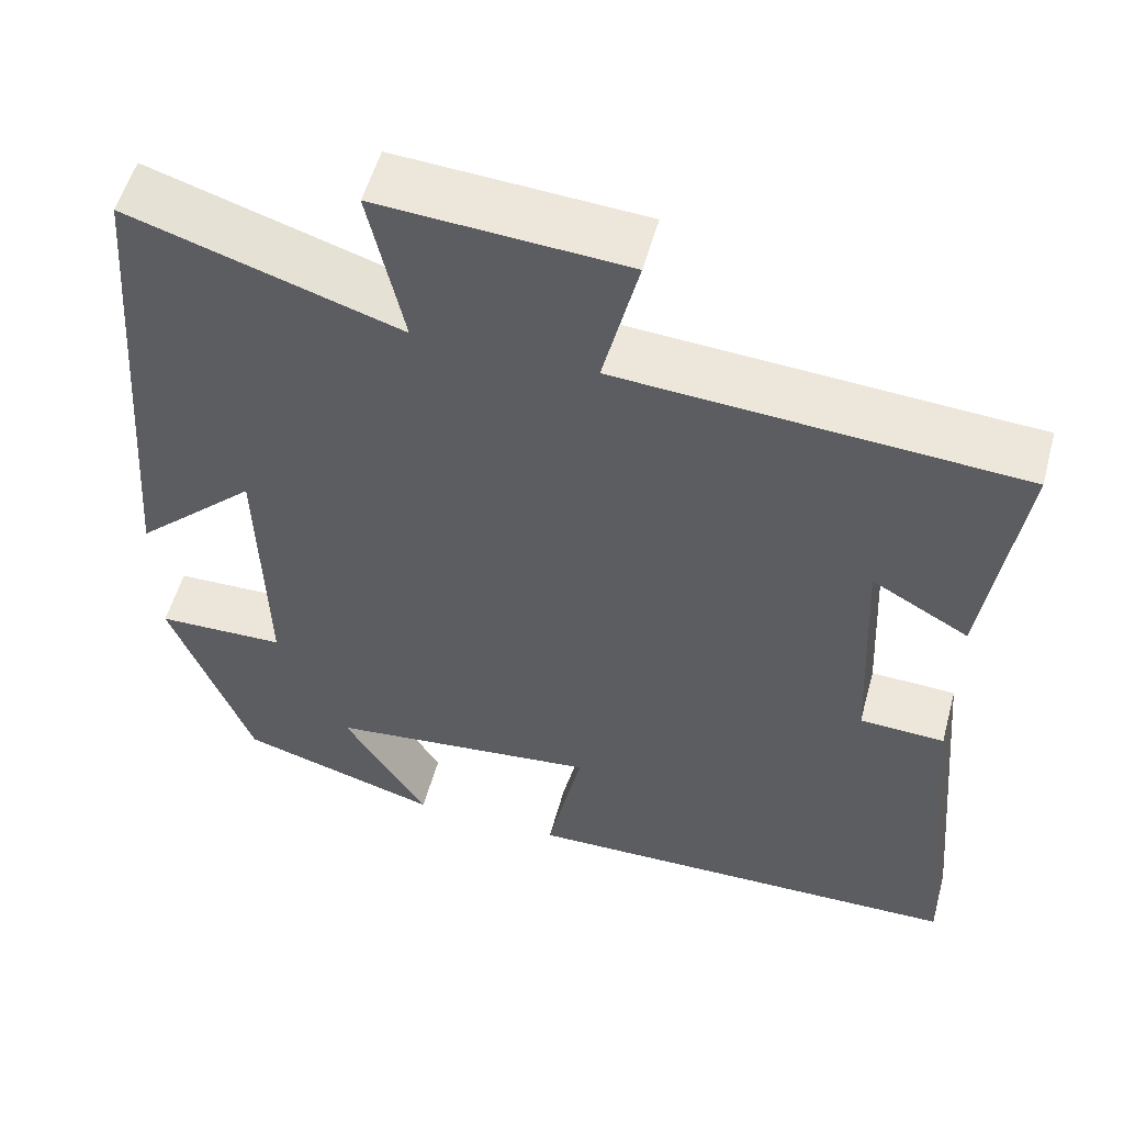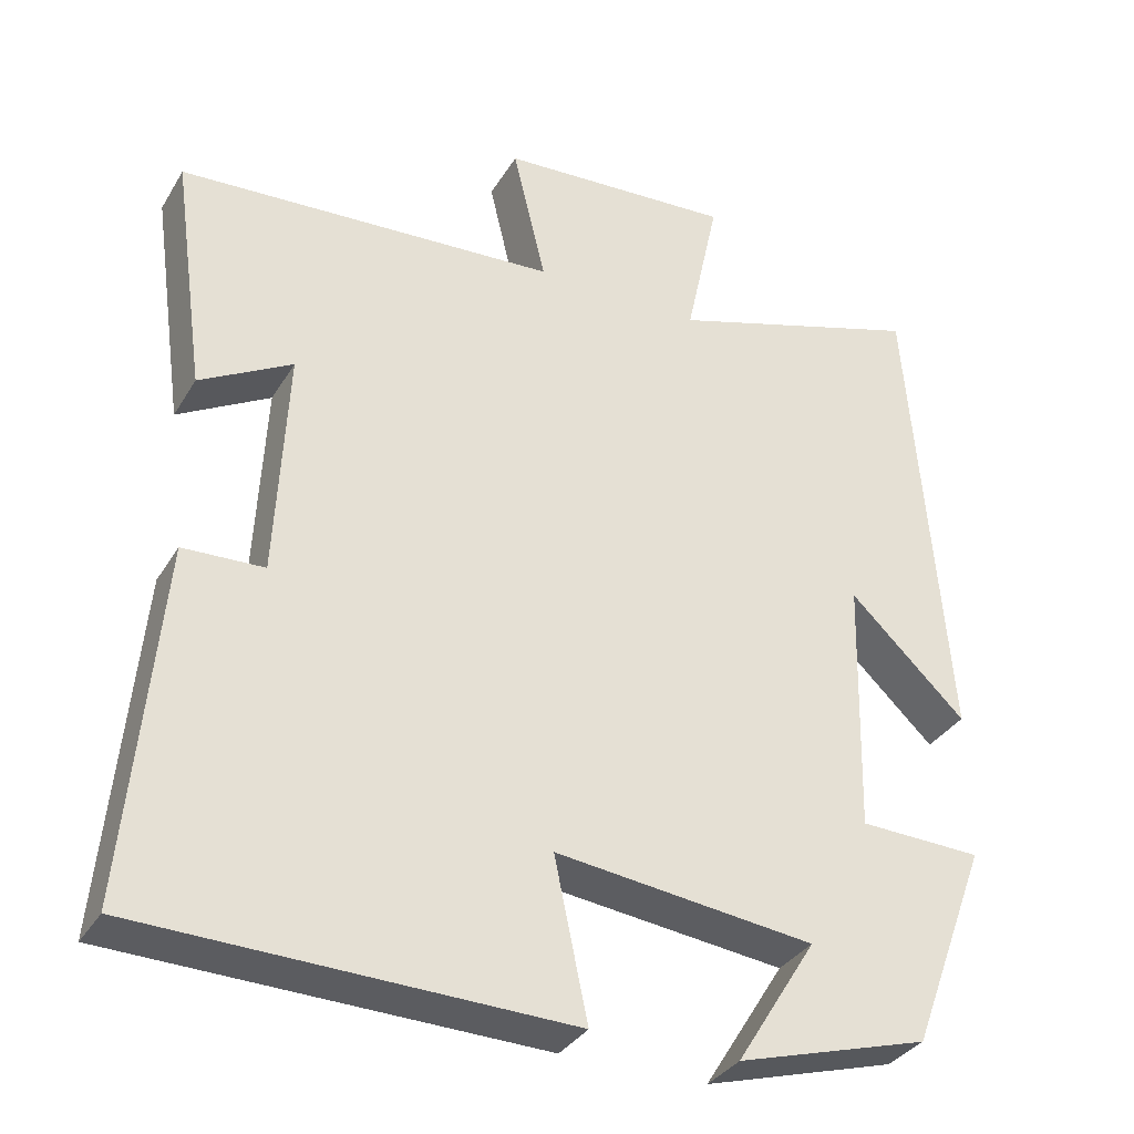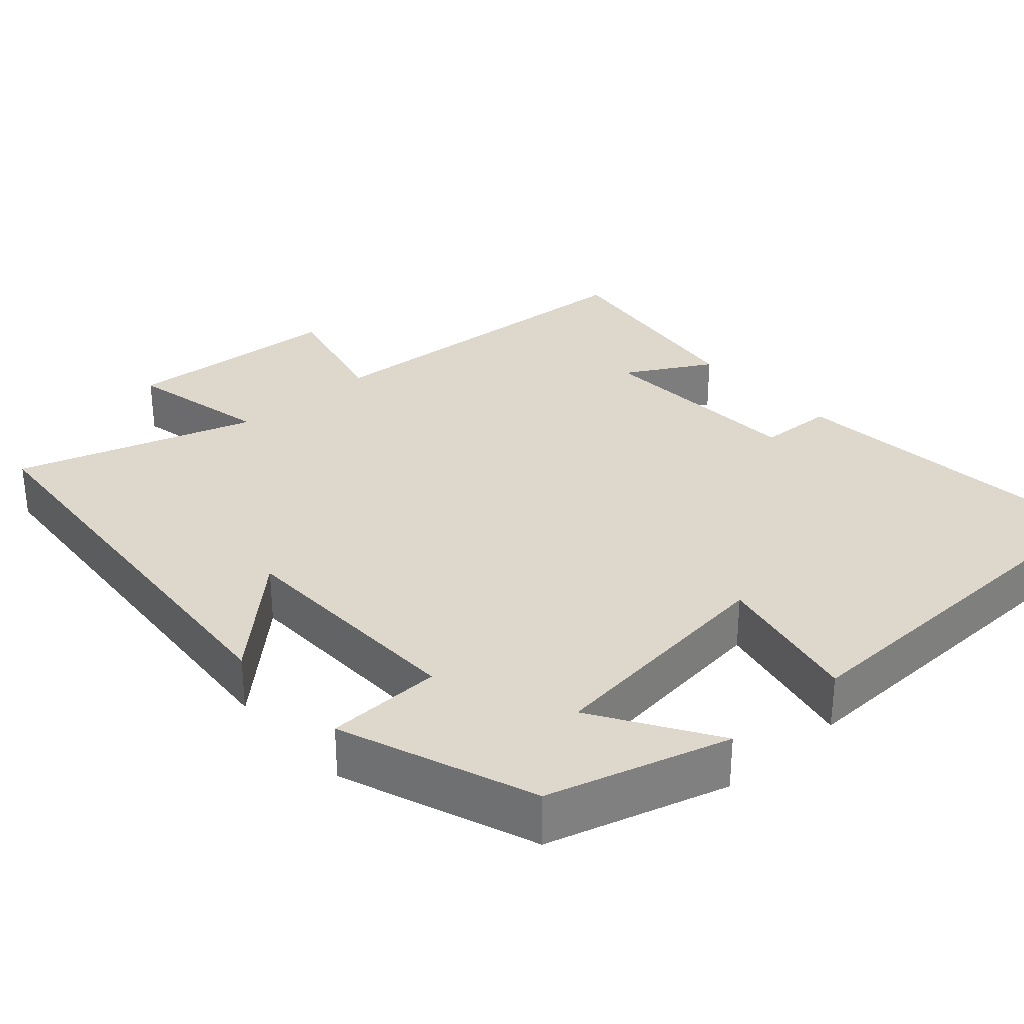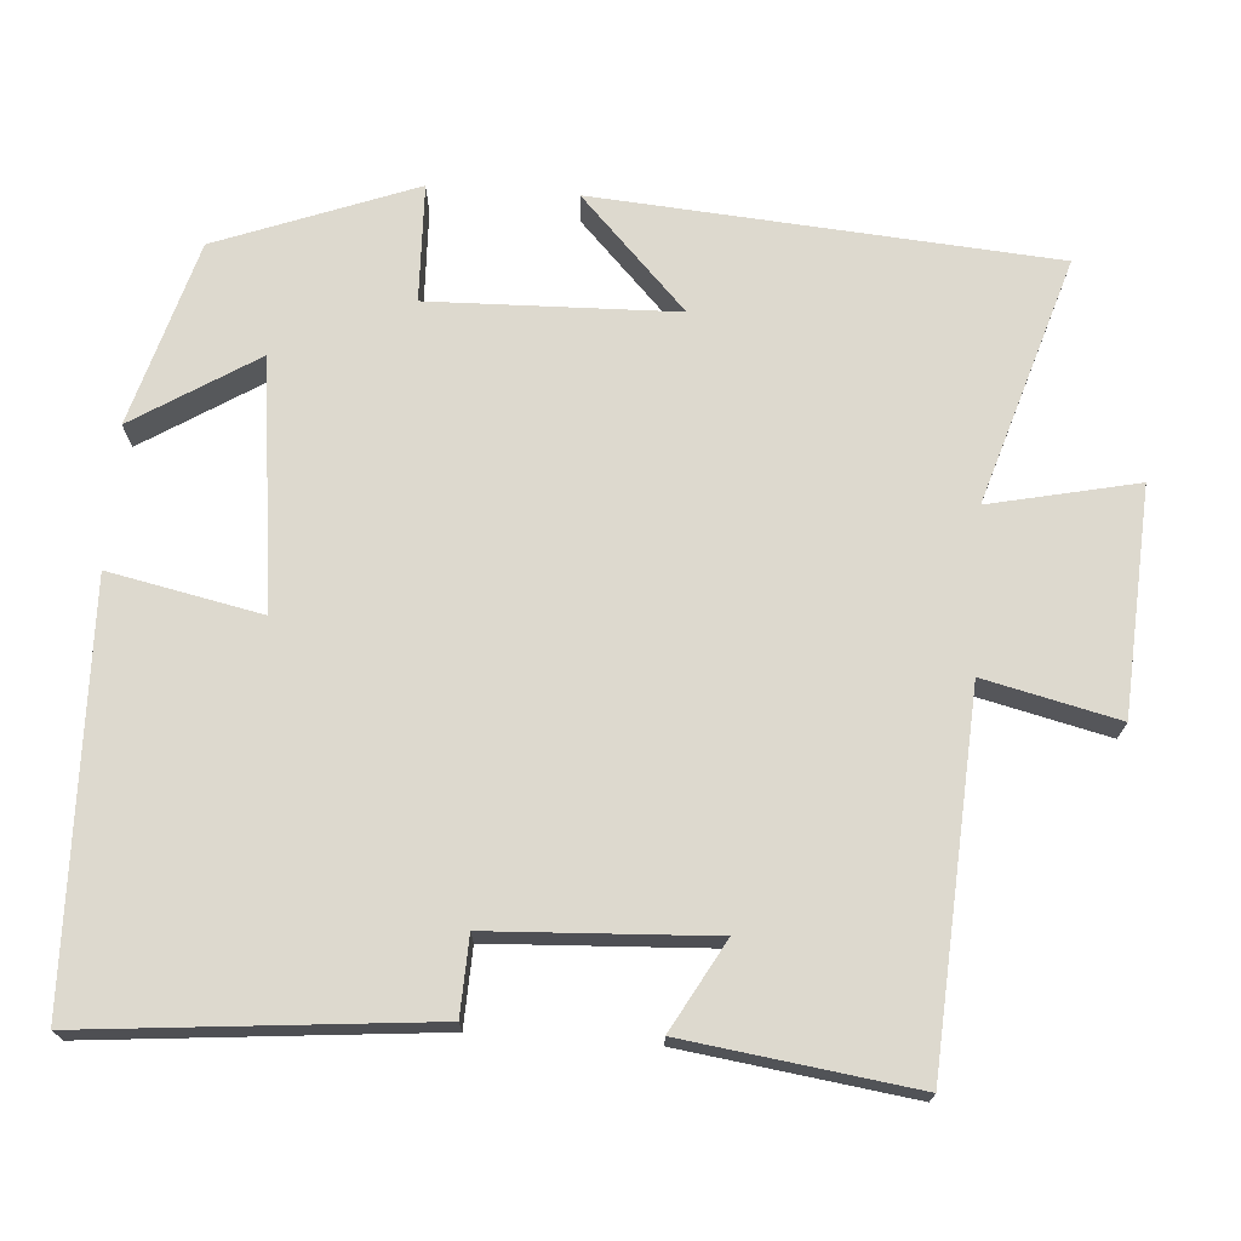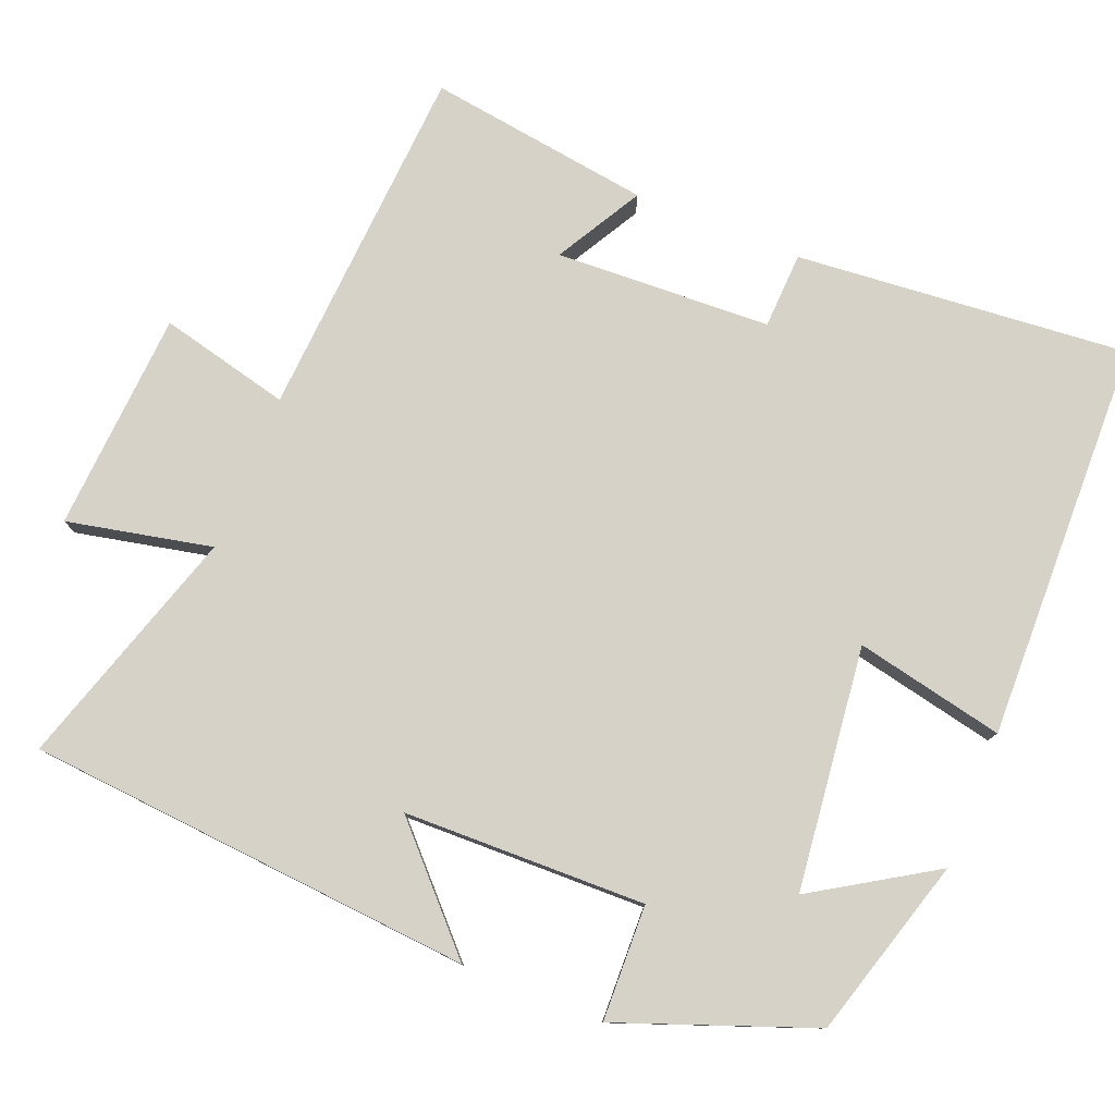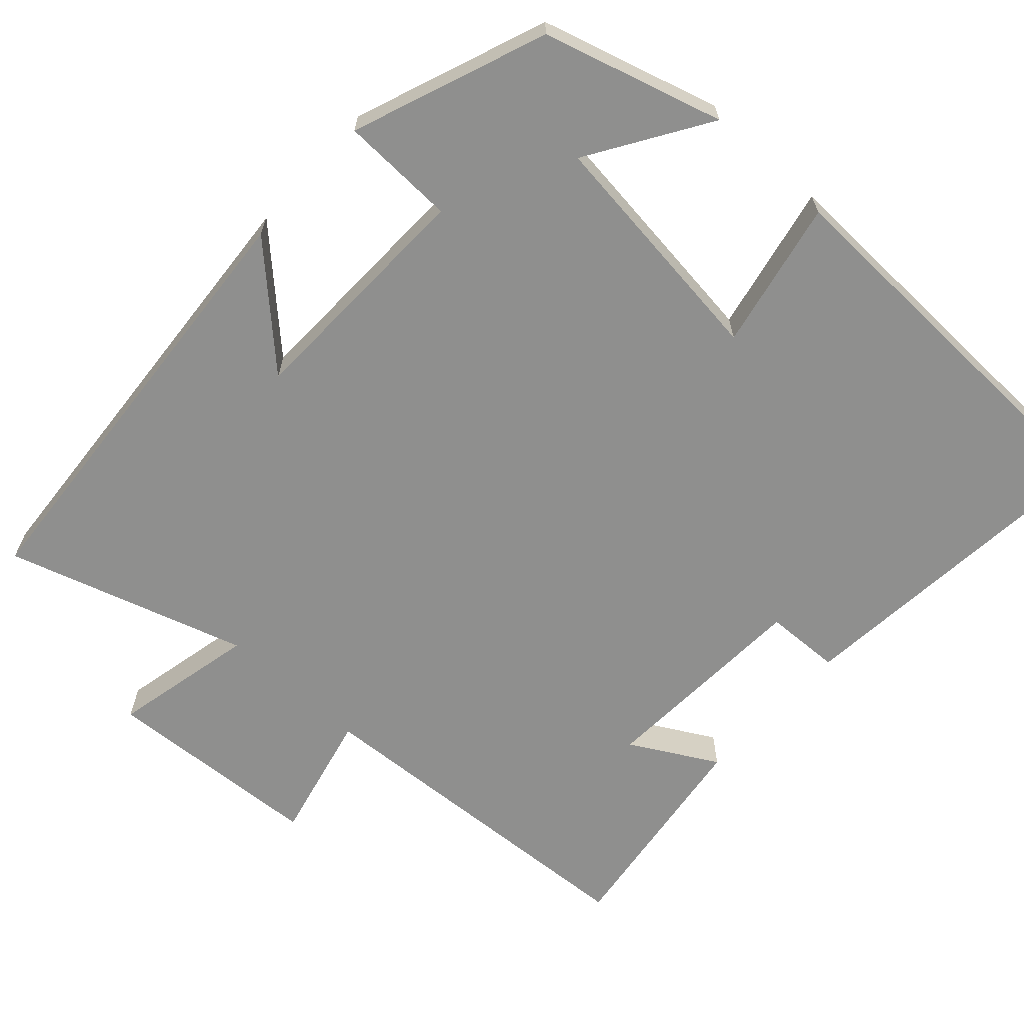
<metadata>
{"format":"obj","ext":"obj","renderer":"f3d","projection":"perspective","resolution":1024,"background":"white","views":[{"elev":54.5,"azim":-164.7,"up":"+Z"},{"elev":-34.0,"azim":-26.9,"up":"+Z"},{"elev":31.1,"azim":138.2,"up":"+Y"},{"elev":71.8,"azim":-86.0,"up":"+Y"},{"elev":78.6,"azim":112.1,"up":"+Y"},{"elev":-65.1,"azim":137.5,"up":"+Y"}]}
</metadata>
<code>
v 0.454 0.07 0.599
v 0.5 0.07 0.01
v 0.356 0.07 0.147
v 0.348 0.07 -0.171
v 0.5 0.07 -0.176
v 0.404 0.07 -0.431
v 0.167 0.07 -0.5
v 0.266 0.07 -0.342
v -0.054 0.07 -0.304
v -0.013 0.07 -0.5
v -0.54 0.07 -0.486
v -0.5 0.07 -0.047
v -0.4 0.07 -0.043
v -0.386 0.07 0.241
v -0.5 0.07 0.177
v -0.541 0.07 0.471
v -0.071 0.07 0.5
v -0.112 0.07 0.672
v 0.178 0.07 0.69
v 0.137 0.07 0.5
v 0.454 0 0.599
v 0.5 0 0.01
v 0.356 0 0.147
v 0.348 0 -0.171
v 0.5 0 -0.176
v 0.404 0 -0.431
v 0.167 0 -0.5
v 0.266 0 -0.342
v -0.054 0 -0.304
v -0.013 0 -0.5
v -0.54 0 -0.486
v -0.5 0 -0.047
v -0.4 0 -0.043
v -0.386 0 0.241
v -0.5 0 0.177
v -0.541 0 0.471
v -0.071 0 0.5
v -0.112 0 0.672
v 0.178 0 0.69
v 0.137 0 0.5
f 17 18 19 20
f 16 17 20
f 14 15 16
f 14 16 20
f 13 14 20 1
f 11 12 13
f 10 11 13
f 9 10 13
f 8 9 13
f 5 6 7 8
f 4 5 8
f 3 4 8 13
f 1 2 3
f 1 3 13
f 40 39 38 37
f 40 37 36
f 36 35 34
f 40 36 34
f 21 40 34 33
f 33 32 31
f 33 31 30
f 33 30 29
f 33 29 28
f 28 27 26 25
f 28 25 24
f 33 28 24 23
f 23 22 21
f 33 23 21
f 1 21 22 2
f 2 22 23 3
f 3 23 24 4
f 4 24 25 5
f 5 25 26 6
f 6 26 27 7
f 7 27 28 8
f 8 28 29 9
f 9 29 30 10
f 10 30 31 11
f 11 31 32 12
f 12 32 33 13
f 13 33 34 14
f 14 34 35 15
f 15 35 36 16
f 16 36 37 17
f 17 37 38 18
f 18 38 39 19
f 19 39 40 20
f 20 40 21 1

</code>
